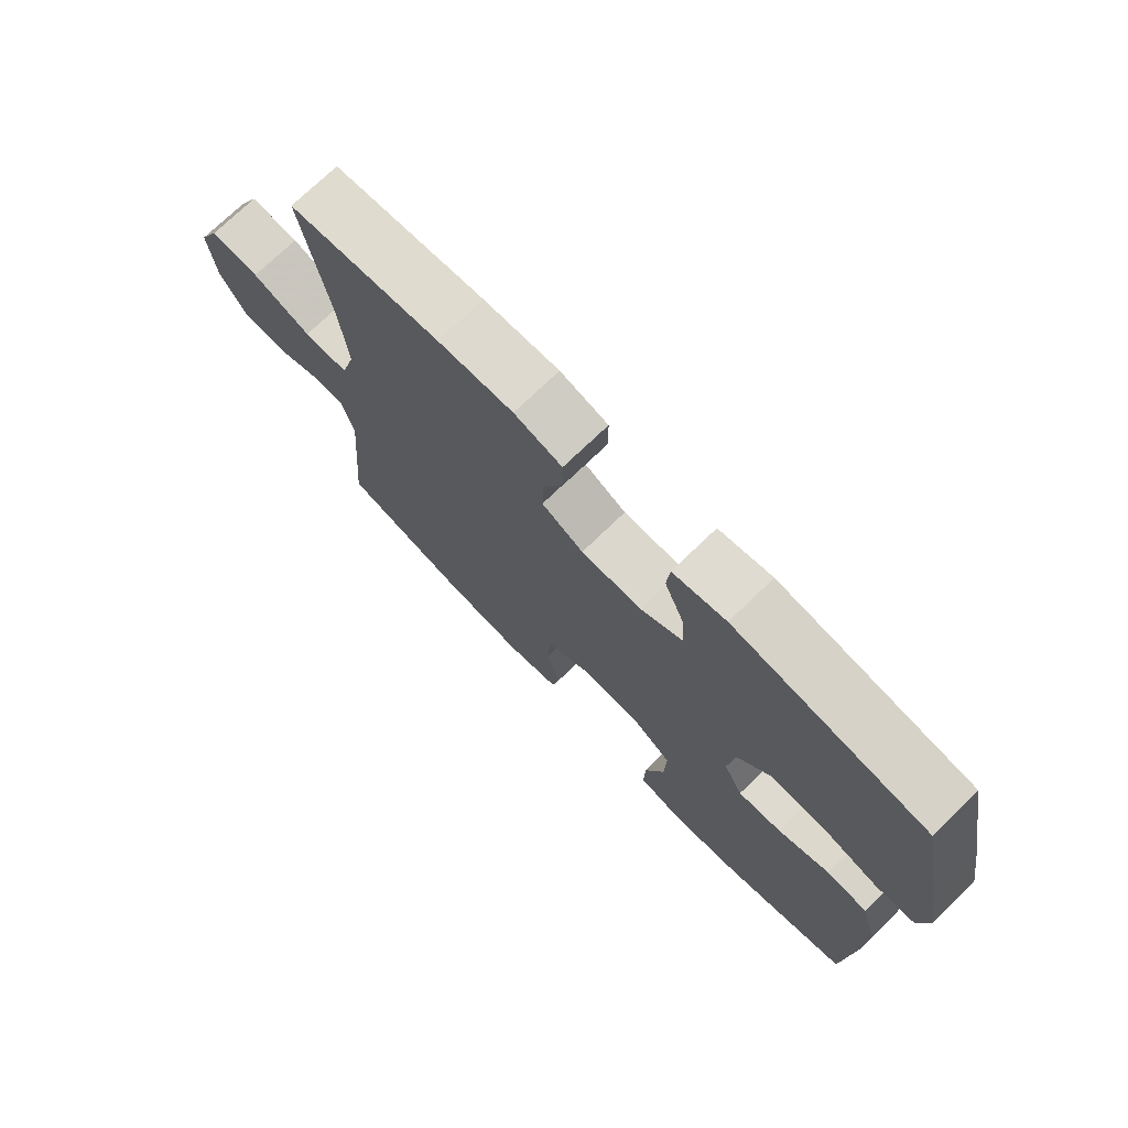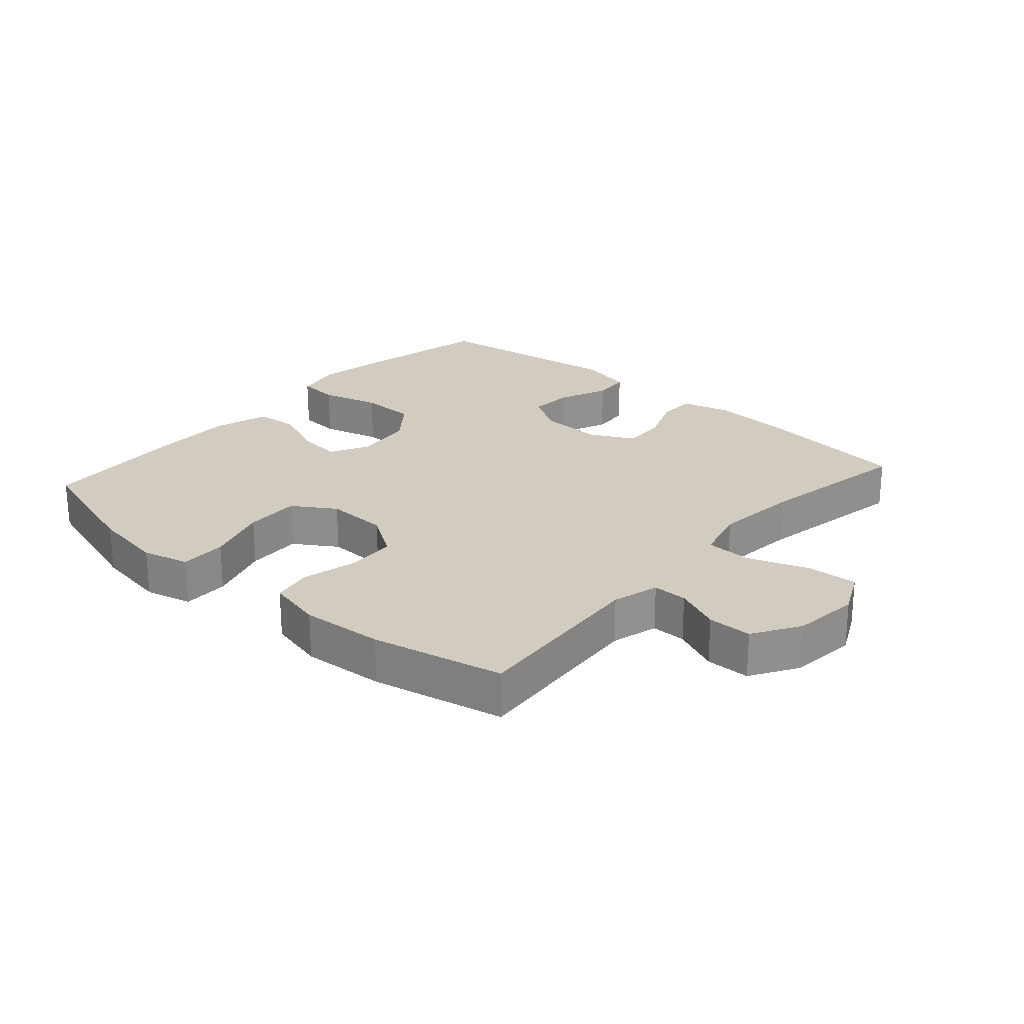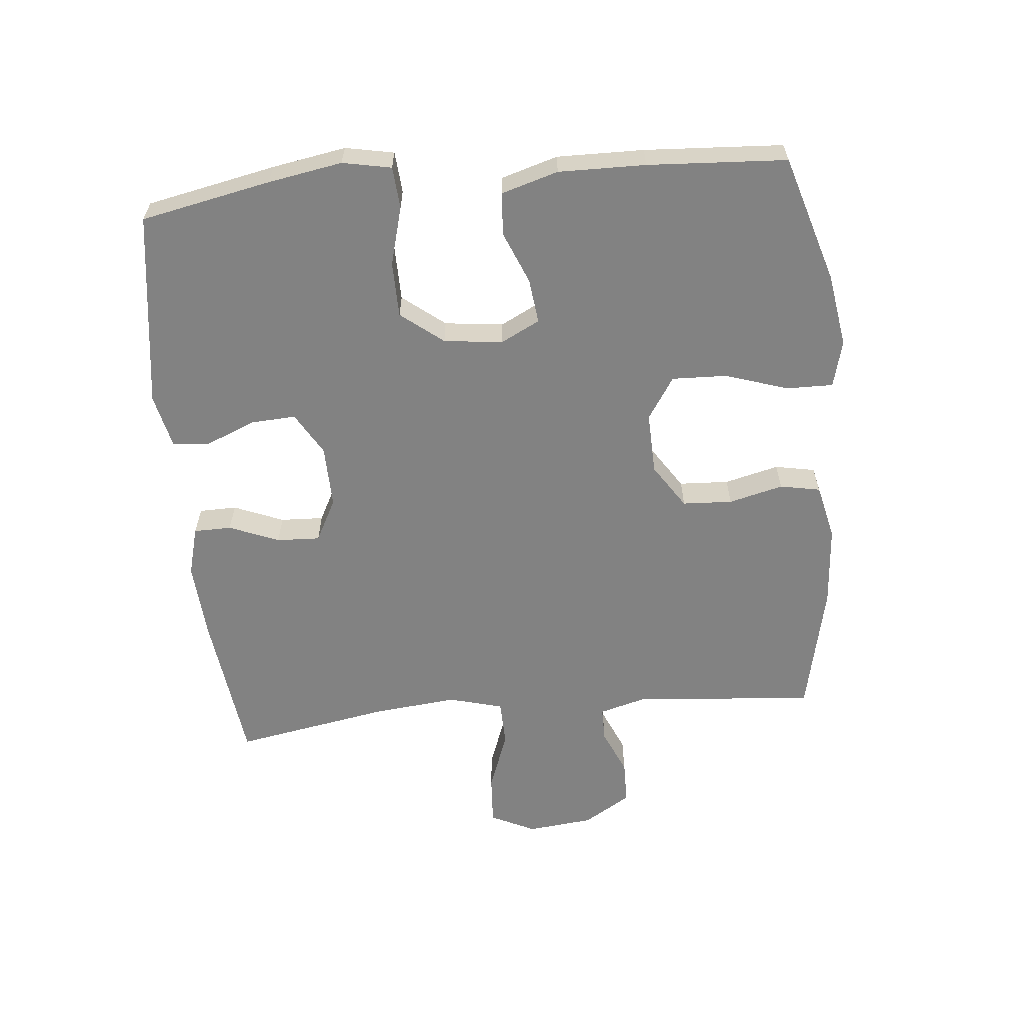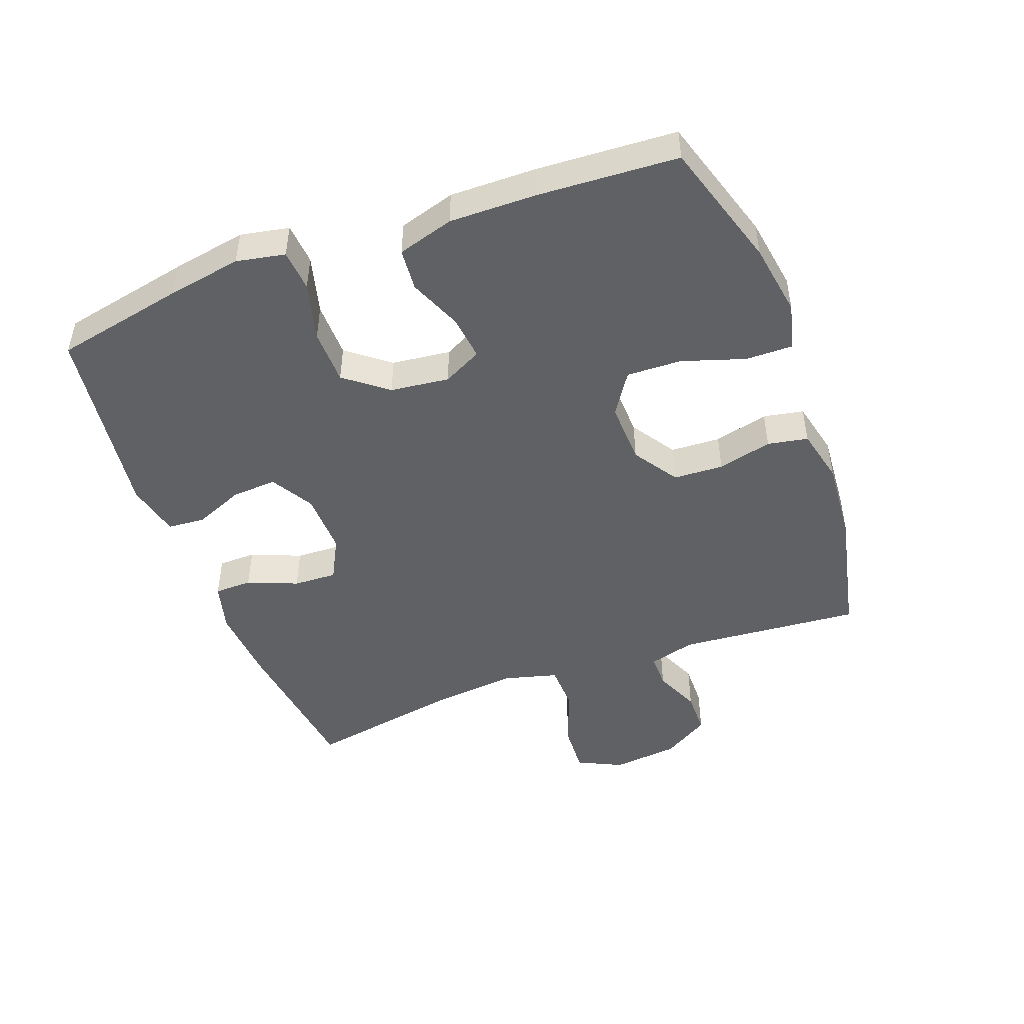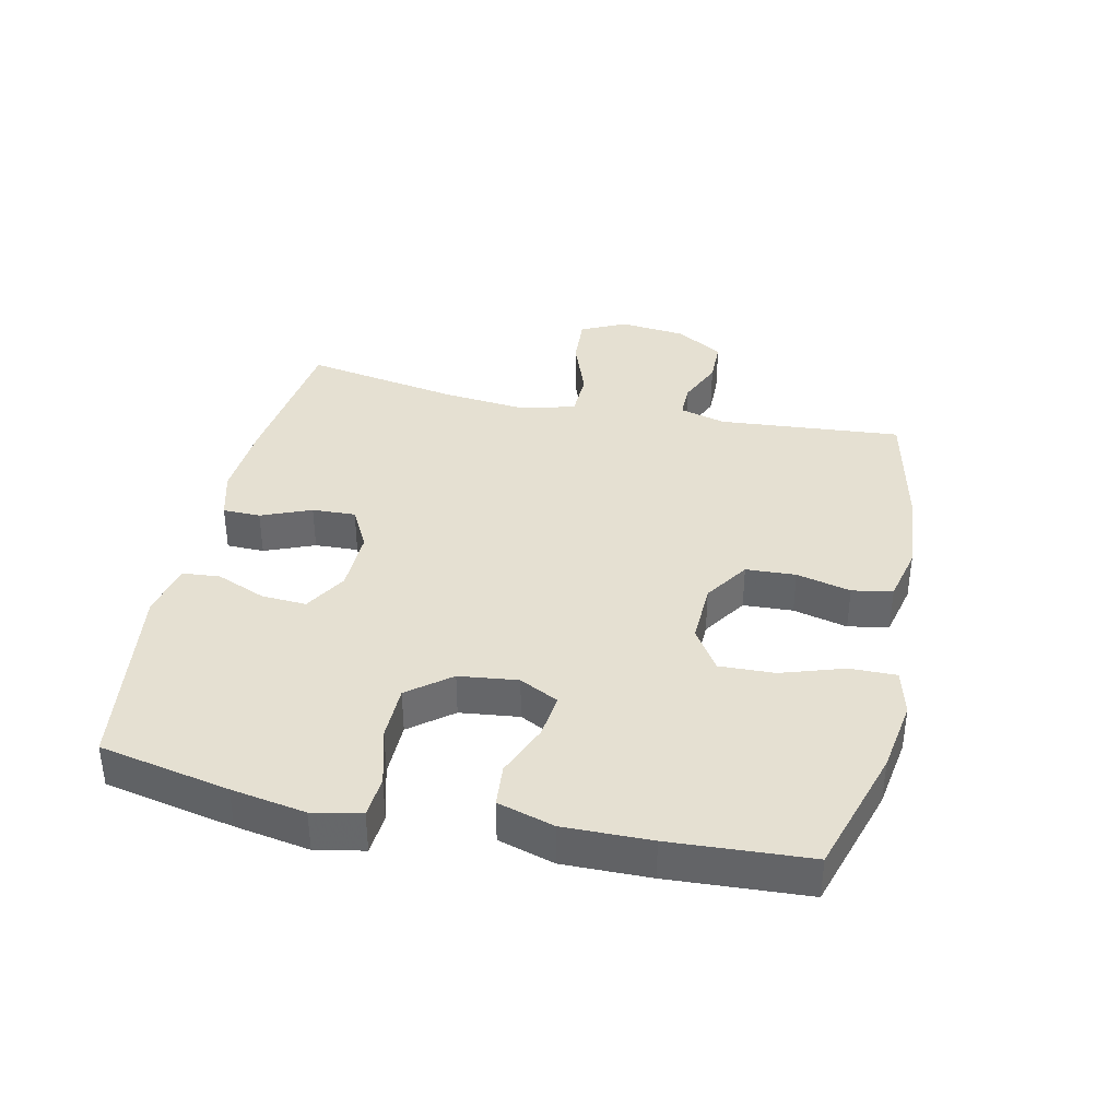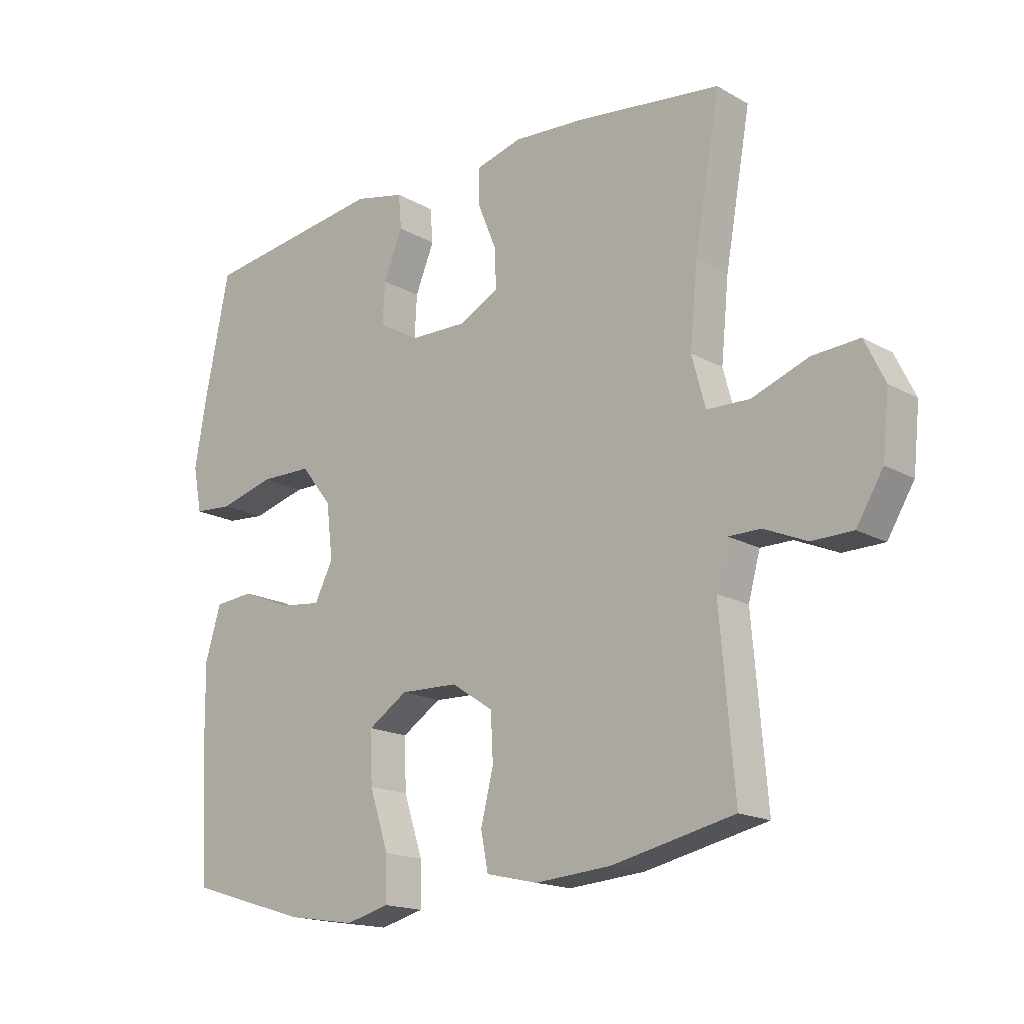
<metadata>
{"format":"obj","ext":"obj","renderer":"f3d","projection":"perspective","resolution":1024,"background":"white","views":[{"elev":73.5,"azim":46.0,"up":"+Z"},{"elev":24.2,"azim":-138.4,"up":"+Y"},{"elev":-60.7,"azim":95.5,"up":"+Y"},{"elev":-47.5,"azim":110.5,"up":"+Y"},{"elev":37.6,"azim":102.4,"up":"+Y"},{"elev":-17.0,"azim":-138.3,"up":"+Z"}]}
</metadata>
<code>
v -0.5 0.07 -0.5
v -0.476 0.07 -0.214
v -0.496 0.07 -0.141
v -0.55 0.07 -0.141
v -0.622 0.07 -0.172
v -0.691 0.07 -0.171
v -0.736 0.07 -0.097
v -0.747 0.07 0.007
v -0.713 0.07 0.077
v -0.634 0.07 0.072
v -0.539 0.07 0.037
v -0.467 0.07 0.039
v -0.444 0.07 0.124
v -0.457 0.07 0.256
v -0.5 0.07 0.5
v -0.257 0.07 0.53
v -0.136 0.07 0.538
v -0.059 0.07 0.517
v -0.058 0.07 0.458
v -0.09 0.07 0.38
v -0.093 0.07 0.312
v -0.026 0.07 0.277
v 0.072 0.07 0.279
v 0.139 0.07 0.318
v 0.135 0.07 0.388
v 0.103 0.07 0.466
v 0.108 0.07 0.524
v 0.193 0.07 0.543
v 0.5 0.07 0.5
v 0.541 0.07 0.297
v 0.561 0.07 0.181
v 0.546 0.07 0.105
v 0.481 0.07 0.1
v 0.389 0.07 0.125
v 0.302 0.07 0.124
v 0.25 0.07 0.058
v 0.239 0.07 -0.034
v 0.27 0.07 -0.095
v 0.34 0.07 -0.087
v 0.423 0.07 -0.053
v 0.489 0.07 -0.059
v 0.515 0.07 -0.147
v 0.513 0.07 -0.283
v 0.5 0.07 -0.5
v 0.3 0.07 -0.561
v 0.185 0.07 -0.579
v 0.112 0.07 -0.56
v 0.113 0.07 -0.487
v 0.145 0.07 -0.389
v 0.148 0.07 -0.303
v 0.082 0.07 -0.26
v -0.015 0.07 -0.263
v -0.085 0.07 -0.309
v -0.089 0.07 -0.387
v -0.068 0.07 -0.472
v -0.08 0.07 -0.535
v -0.167 0.07 -0.555
v -0.295 0.07 -0.545
v -0.5 0 -0.5
v -0.476 0 -0.214
v -0.496 0 -0.141
v -0.55 0 -0.141
v -0.622 0 -0.172
v -0.691 0 -0.171
v -0.736 0 -0.097
v -0.747 0 0.007
v -0.713 0 0.077
v -0.634 0 0.072
v -0.539 0 0.037
v -0.467 0 0.039
v -0.444 0 0.124
v -0.457 0 0.256
v -0.5 0 0.5
v -0.257 0 0.53
v -0.136 0 0.538
v -0.059 0 0.517
v -0.058 0 0.458
v -0.09 0 0.38
v -0.093 0 0.312
v -0.026 0 0.277
v 0.072 0 0.279
v 0.139 0 0.318
v 0.135 0 0.388
v 0.103 0 0.466
v 0.108 0 0.524
v 0.193 0 0.543
v 0.5 0 0.5
v 0.541 0 0.297
v 0.561 0 0.181
v 0.546 0 0.105
v 0.481 0 0.1
v 0.389 0 0.125
v 0.302 0 0.124
v 0.25 0 0.058
v 0.239 0 -0.034
v 0.27 0 -0.095
v 0.34 0 -0.087
v 0.423 0 -0.053
v 0.489 0 -0.059
v 0.515 0 -0.147
v 0.513 0 -0.283
v 0.5 0 -0.5
v 0.3 0 -0.561
v 0.185 0 -0.579
v 0.112 0 -0.56
v 0.113 0 -0.487
v 0.145 0 -0.389
v 0.148 0 -0.303
v 0.082 0 -0.26
v -0.015 0 -0.263
v -0.085 0 -0.309
v -0.089 0 -0.387
v -0.068 0 -0.472
v -0.08 0 -0.535
v -0.167 0 -0.555
v -0.295 0 -0.545
f 58 1 2
f 57 58 2
f 56 57 2
f 55 56 2
f 54 55 2
f 53 54 2 3
f 52 53 3
f 51 52 3
f 47 48 49
f 46 47 49
f 45 46 49
f 44 45 49
f 43 44 49
f 42 43 49
f 41 42 49
f 40 41 49
f 39 40 49
f 38 39 49 50
f 37 38 50 51
f 32 33 34
f 31 32 34
f 30 31 34
f 29 30 34
f 28 29 34
f 27 28 34
f 26 27 34
f 25 26 34
f 24 25 34 35
f 23 24 35 36
f 18 19 20
f 17 18 20
f 16 17 20
f 15 16 20
f 14 15 20
f 13 14 20 21
f 12 13 21 22
f 9 10 11
f 8 9 11
f 7 8 11
f 6 7 11
f 5 6 11
f 4 5 11
f 3 4 11 12
f 36 37 51
f 23 36 51
f 22 23 51
f 12 22 51
f 3 12 51
f 60 59 116
f 60 116 115
f 60 115 114
f 60 114 113
f 60 113 112
f 61 60 112 111
f 61 111 110
f 61 110 109
f 107 106 105
f 107 105 104
f 107 104 103
f 107 103 102
f 107 102 101
f 107 101 100
f 107 100 99
f 107 99 98
f 107 98 97
f 108 107 97 96
f 109 108 96 95
f 92 91 90
f 92 90 89
f 92 89 88
f 92 88 87
f 92 87 86
f 92 86 85
f 92 85 84
f 92 84 83
f 93 92 83 82
f 94 93 82 81
f 78 77 76
f 78 76 75
f 78 75 74
f 78 74 73
f 78 73 72
f 79 78 72 71
f 80 79 71 70
f 69 68 67
f 69 67 66
f 69 66 65
f 69 65 64
f 69 64 63
f 69 63 62
f 70 69 62 61
f 109 95 94
f 109 94 81
f 109 81 80
f 109 80 70
f 109 70 61
f 1 59 60 2
f 2 60 61 3
f 3 61 62 4
f 4 62 63 5
f 5 63 64 6
f 6 64 65 7
f 7 65 66 8
f 8 66 67 9
f 9 67 68 10
f 10 68 69 11
f 11 69 70 12
f 12 70 71 13
f 13 71 72 14
f 14 72 73 15
f 15 73 74 16
f 16 74 75 17
f 17 75 76 18
f 18 76 77 19
f 19 77 78 20
f 20 78 79 21
f 21 79 80 22
f 22 80 81 23
f 23 81 82 24
f 24 82 83 25
f 25 83 84 26
f 26 84 85 27
f 27 85 86 28
f 28 86 87 29
f 29 87 88 30
f 30 88 89 31
f 31 89 90 32
f 32 90 91 33
f 33 91 92 34
f 34 92 93 35
f 35 93 94 36
f 36 94 95 37
f 37 95 96 38
f 38 96 97 39
f 39 97 98 40
f 40 98 99 41
f 41 99 100 42
f 42 100 101 43
f 43 101 102 44
f 44 102 103 45
f 45 103 104 46
f 46 104 105 47
f 47 105 106 48
f 48 106 107 49
f 49 107 108 50
f 50 108 109 51
f 51 109 110 52
f 52 110 111 53
f 53 111 112 54
f 54 112 113 55
f 55 113 114 56
f 56 114 115 57
f 57 115 116 58
f 58 116 59 1

</code>
